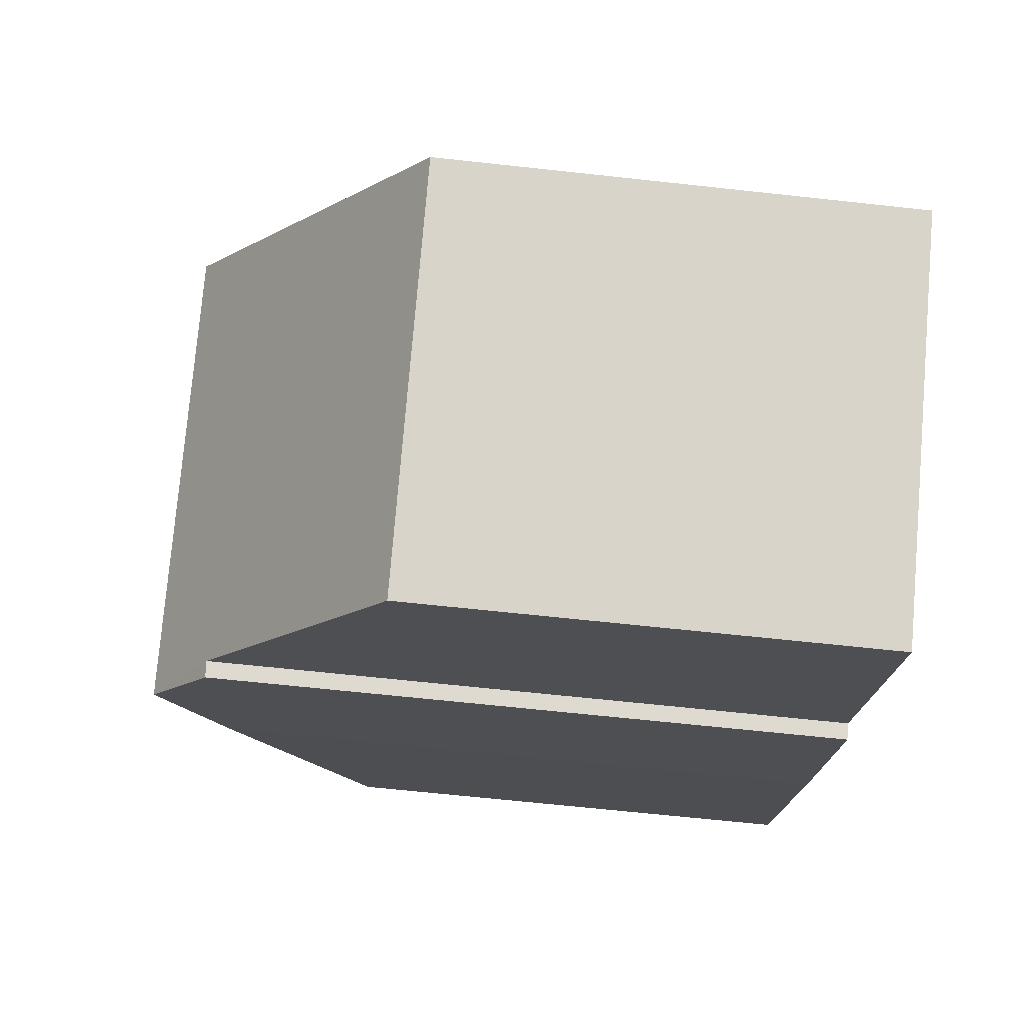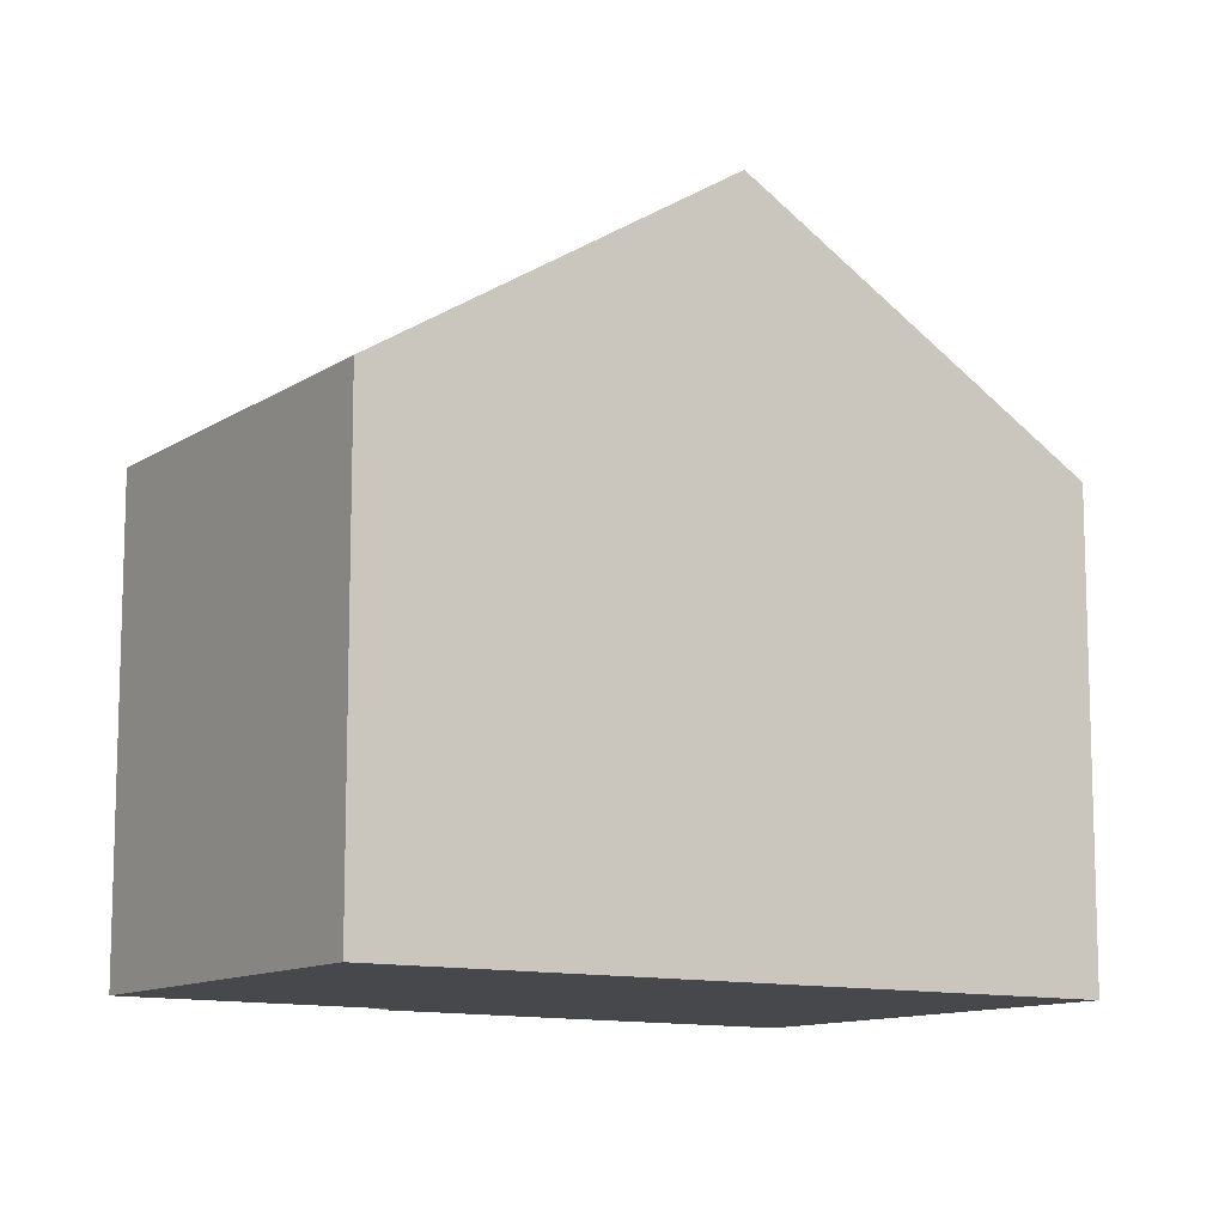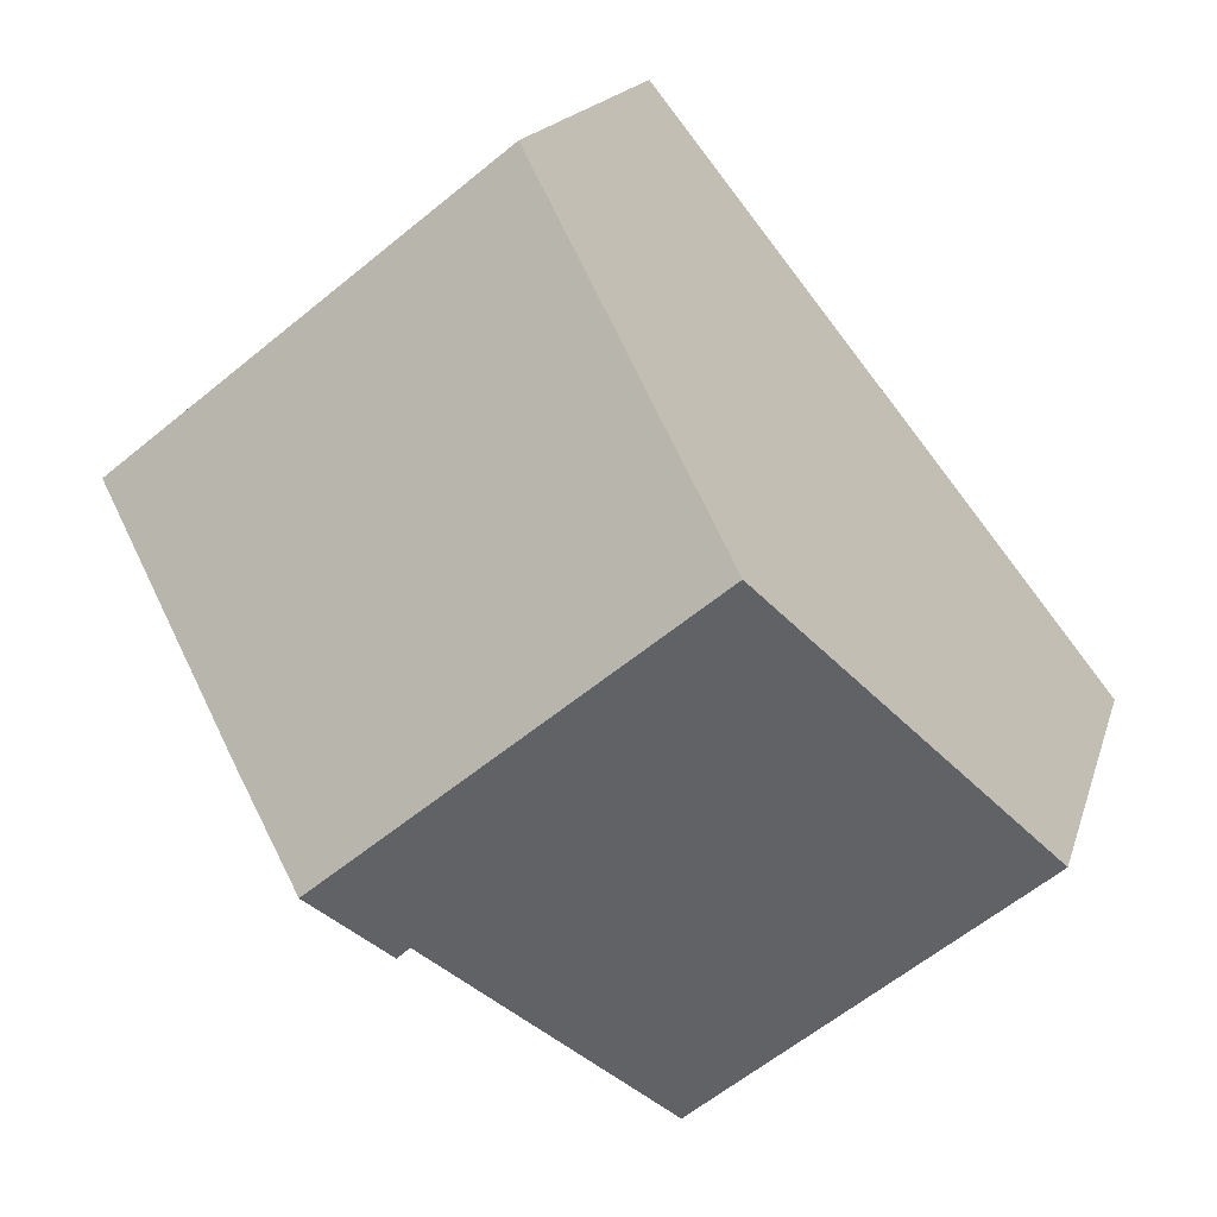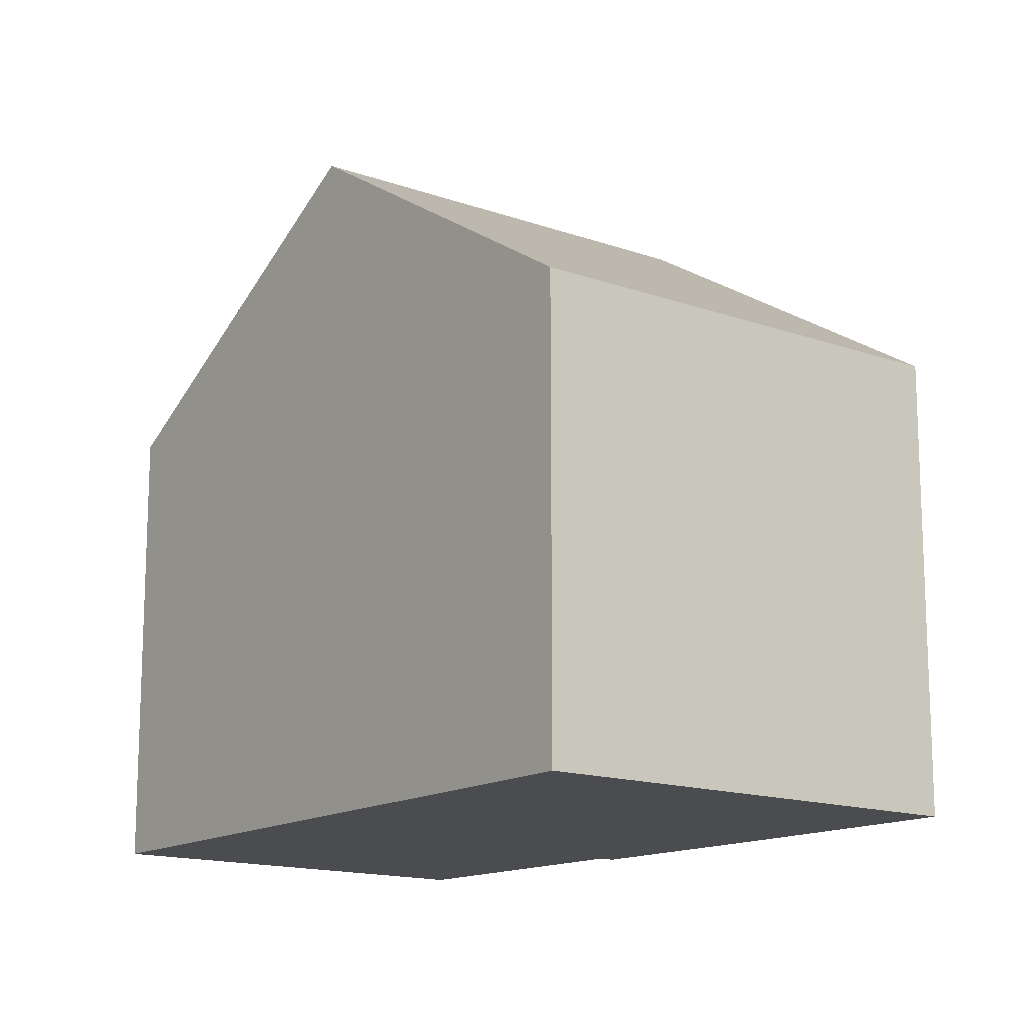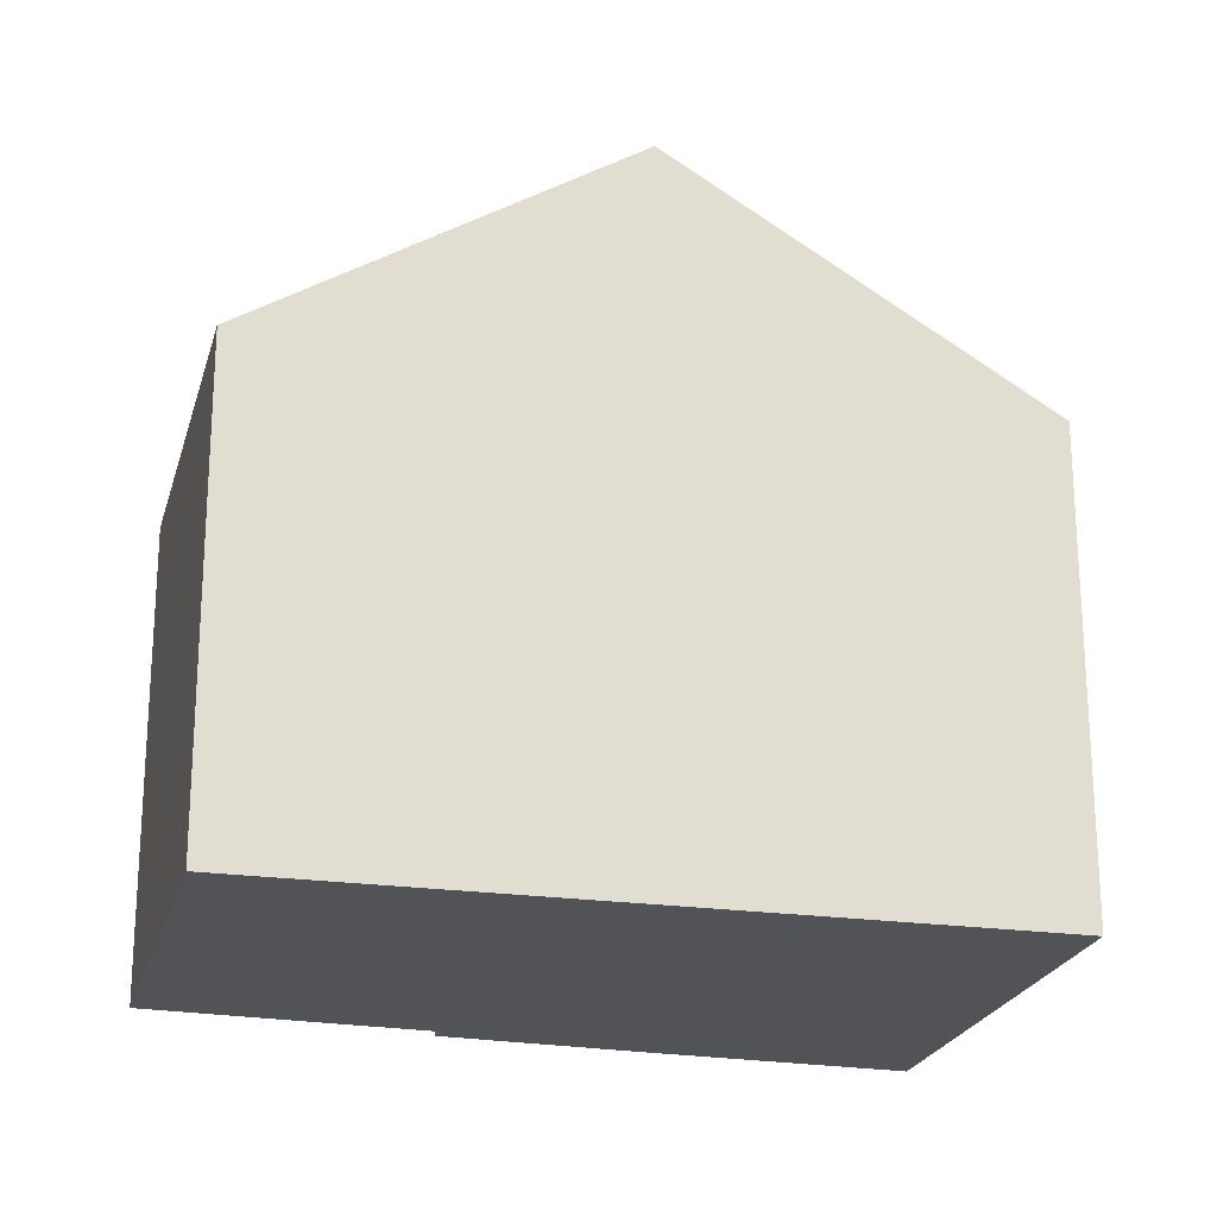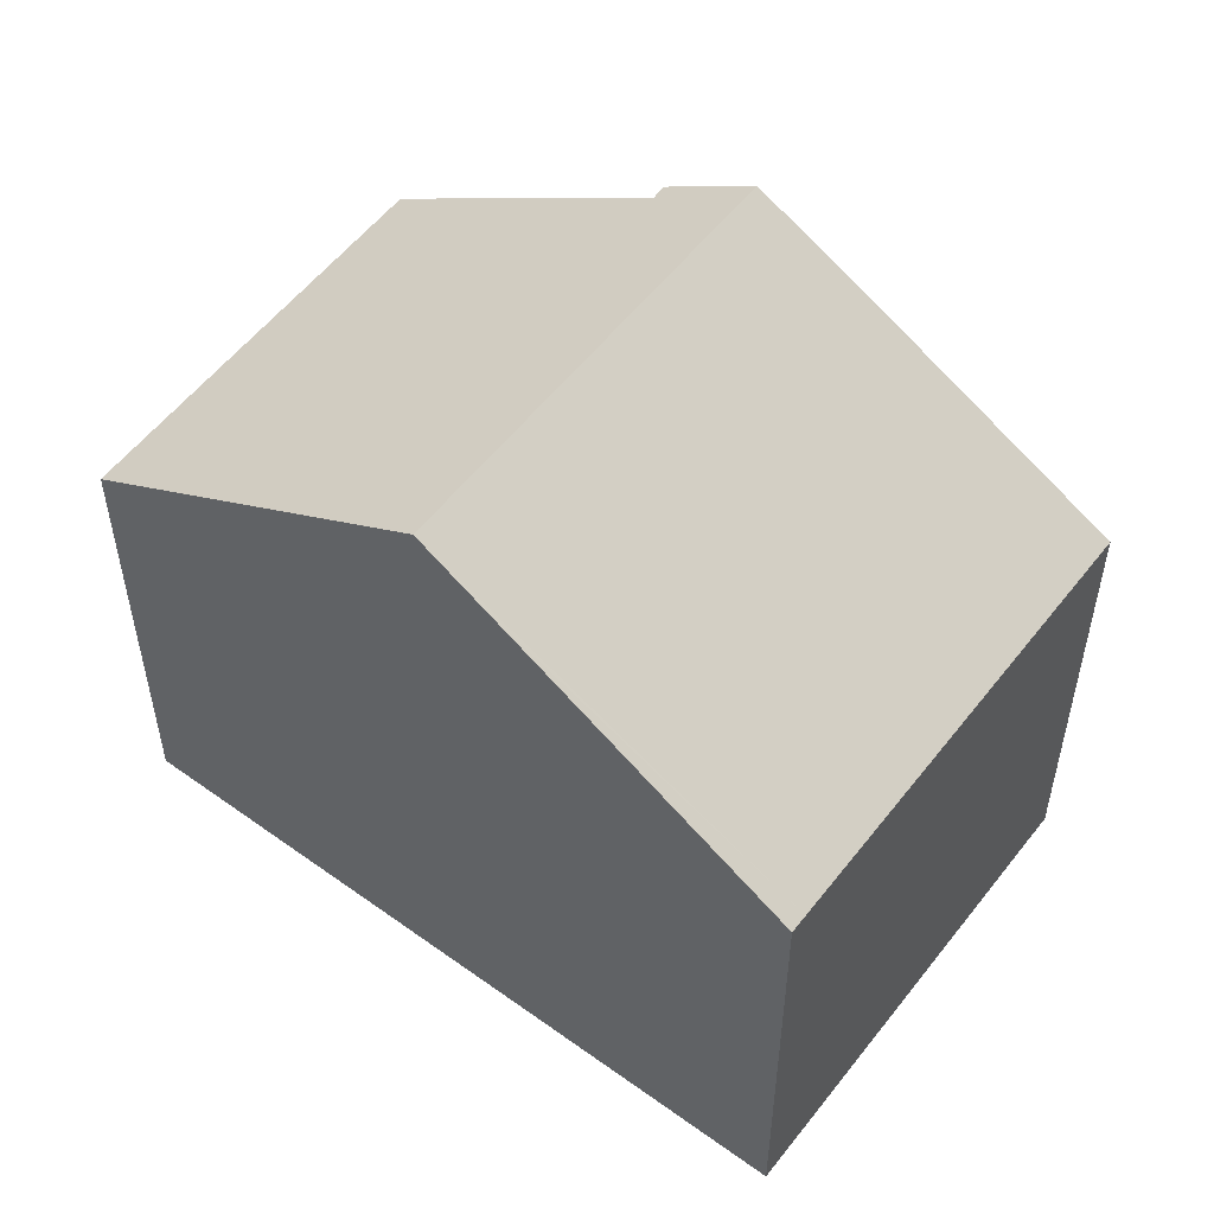
<metadata>
{"format":"obj","ext":"obj","renderer":"f3d","projection":"perspective","resolution":1024,"background":"white","views":[{"elev":-65.5,"azim":-96.3,"up":"+Z"},{"elev":-11.4,"azim":-84.4,"up":"+Y"},{"elev":16.0,"azim":-166.2,"up":"+Z"},{"elev":-14.8,"azim":1.3,"up":"+Y"},{"elev":-22.4,"azim":-65.2,"up":"+Y"},{"elev":55.0,"azim":-14.1,"up":"+Y"}]}
</metadata>
<code>
v  4.31 6.227 -3.506
v  6.888 8.5 -0.726
v  4.342 6.227 -3.532
v  0 6.245 3.824e-16
v  7.889 9.234 0.036
v  7.05 8.49 -0.877
v  3.101 9.234 3.889
v  0.219 6.456 0.275
v  6.413 6.234 7.633
v  3.626 8.729 4.547
v  6.214 6.234 7.793
v  11.23 6.234 3.759
v  8.977 8.27 1.221
v  4.342 2.163e-16 -3.532
v  0 0 0
v  4.31 2.147e-16 -3.506
v  6.888 4.445e-17 -0.726
v  7.05 5.37e-17 -0.877
v  0.219 -1.684e-17 0.275
v  3.101 -2.381e-16 3.889
v  3.626 -2.784e-16 4.547
v  6.214 -4.772e-16 7.793
v  11.23 -2.302e-16 3.759
v  6.413 -4.674e-16 7.633
v  8.977 -7.476e-17 1.221
v  7.889 -2.204e-18 0.036
g defaultobject
f 1 2 3
f 2 1 4
f 2 5 6
f 5 2 7
f 7 2 4
f 7 4 8
f 9 10 11
f 10 9 7
f 7 9 5
f 5 9 12
f 5 12 13
f 14 1 3
f 1 14 4
f 4 14 15
f 15 14 16
f 6 17 2
f 17 6 18
f 15 8 4
f 8 15 7
f 7 15 10
f 10 15 11
f 11 15 19
f 11 19 20
f 11 20 21
f 11 21 22
f 22 9 11
f 9 22 12
f 12 22 23
f 23 22 24
f 12 25 13
f 25 12 23
f 13 6 5
f 6 13 25
f 6 25 18
f 18 25 26
f 17 3 2
f 3 17 14
f 21 24 22
f 24 21 23
f 23 21 20
f 23 20 19
f 23 19 25
f 25 19 26
f 26 19 15
f 26 15 17
f 17 15 16
f 17 16 14
f 18 26 17

</code>
